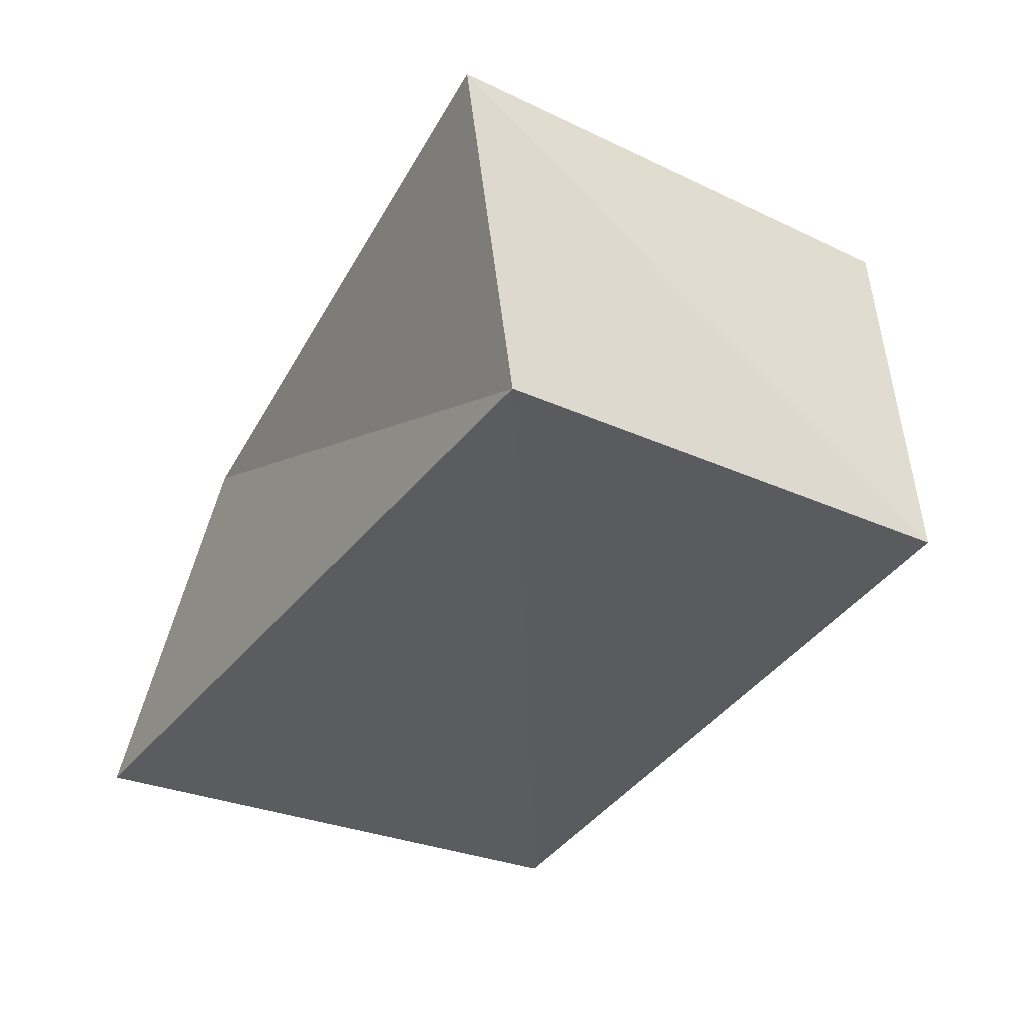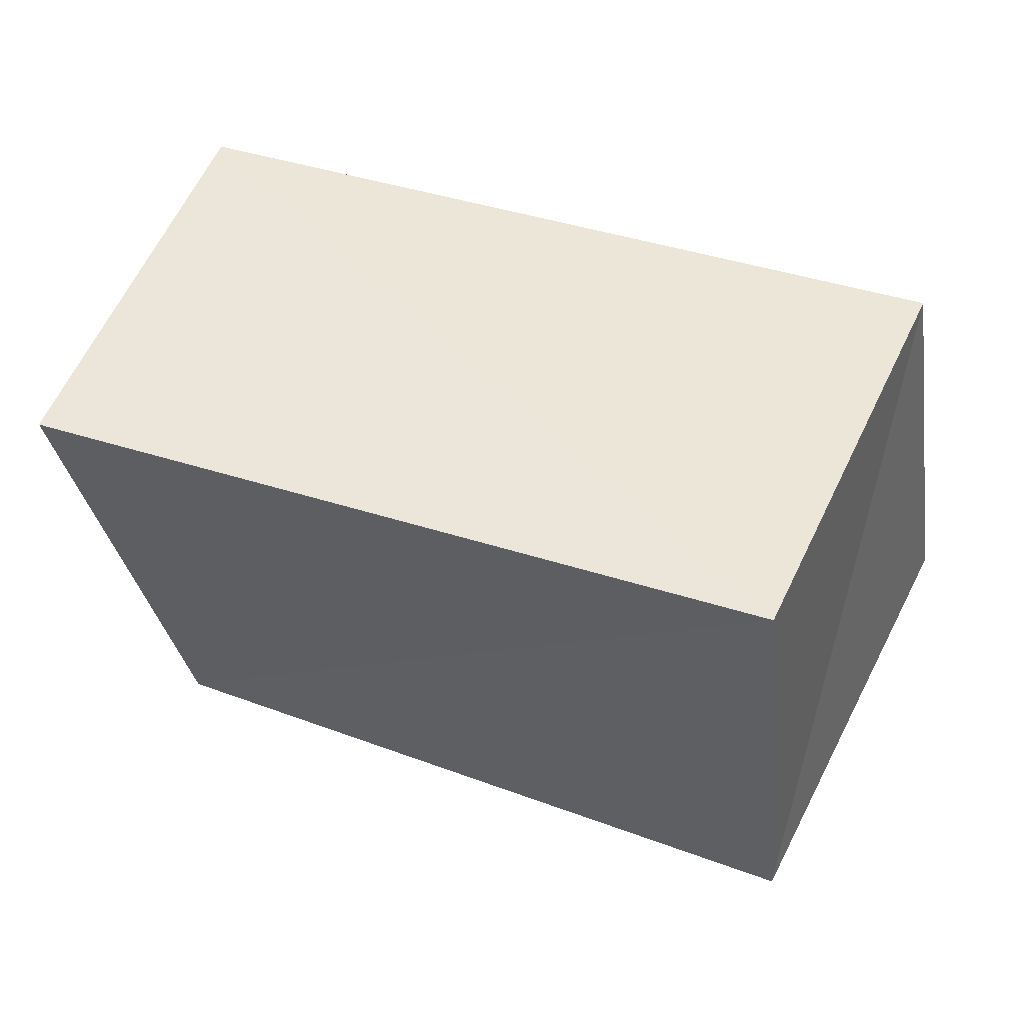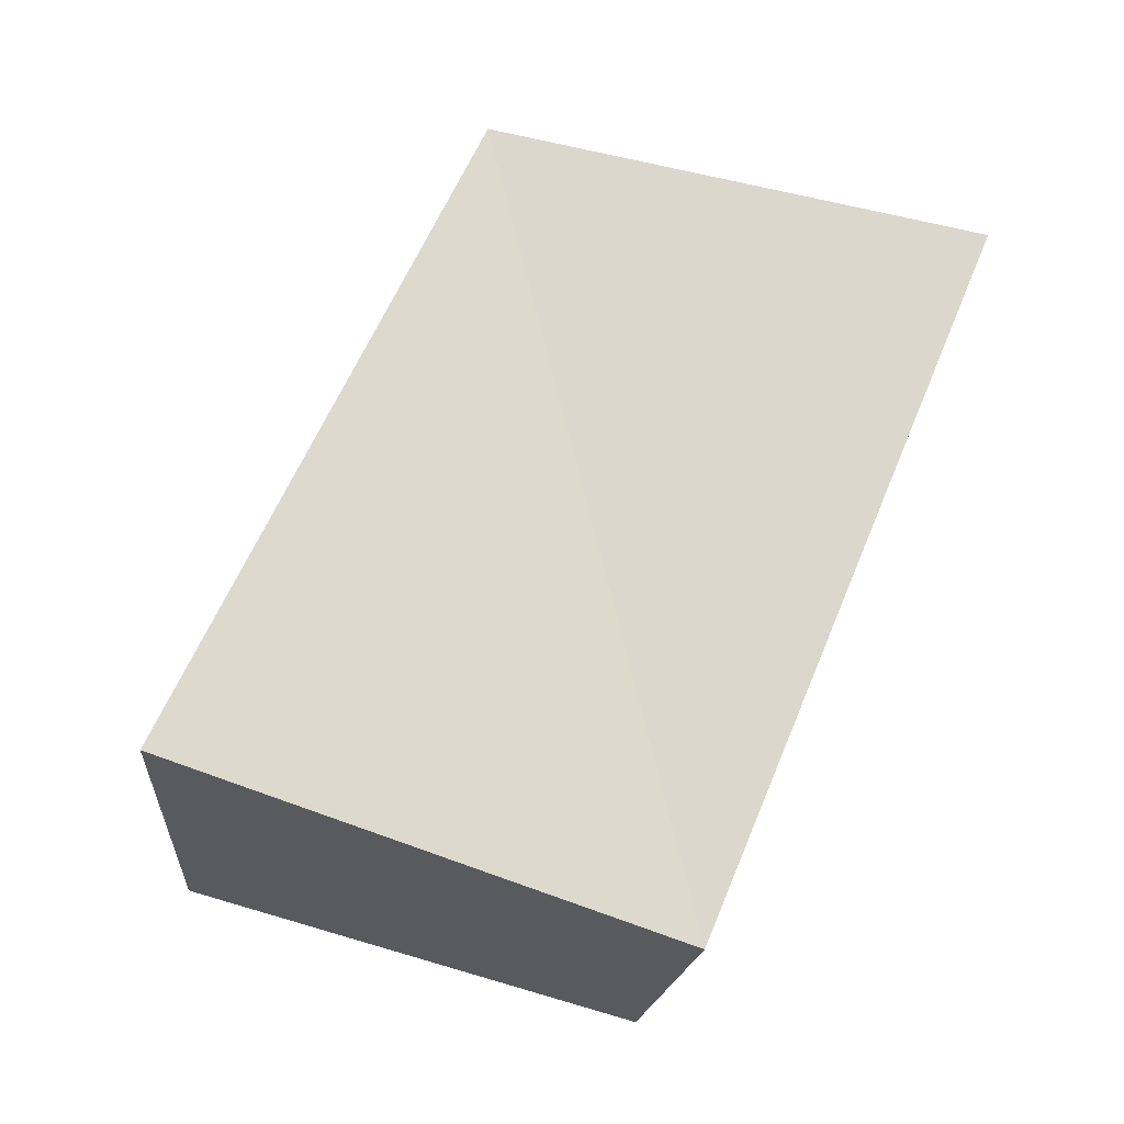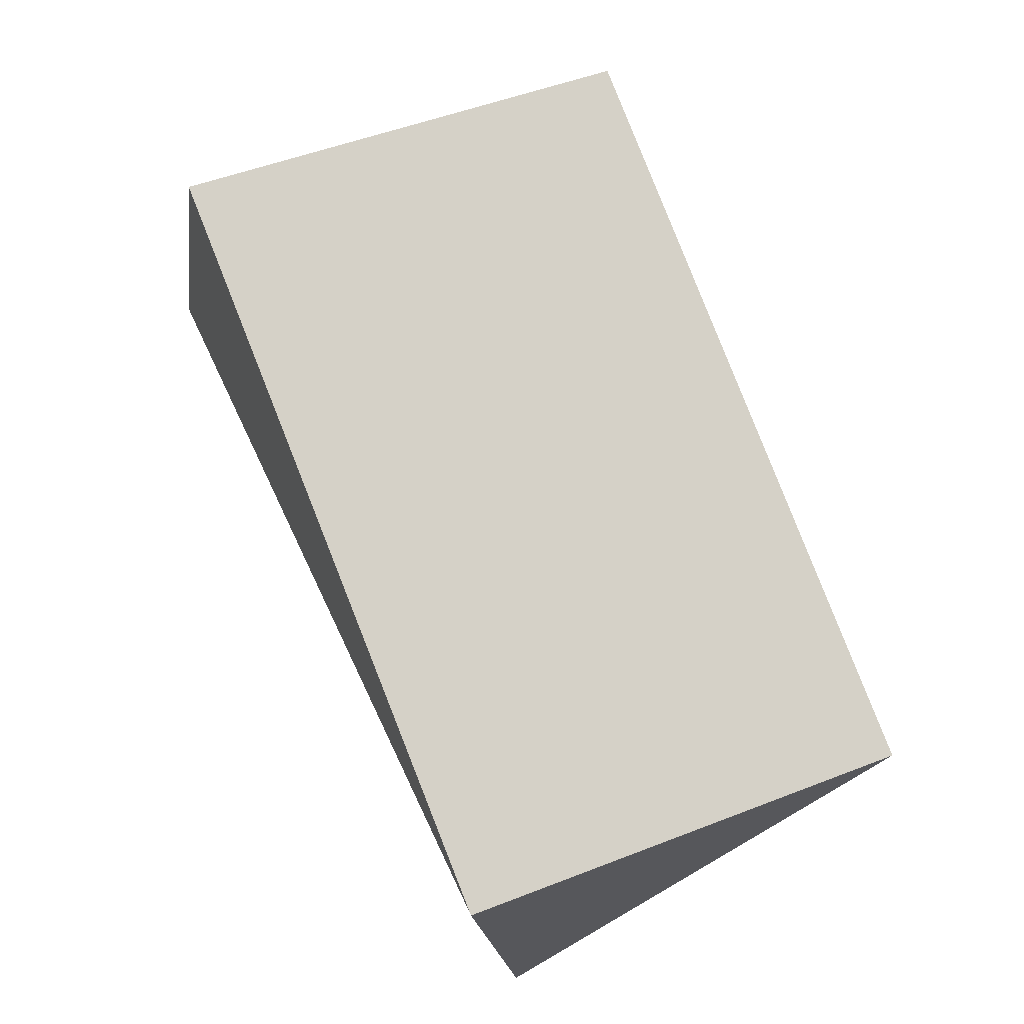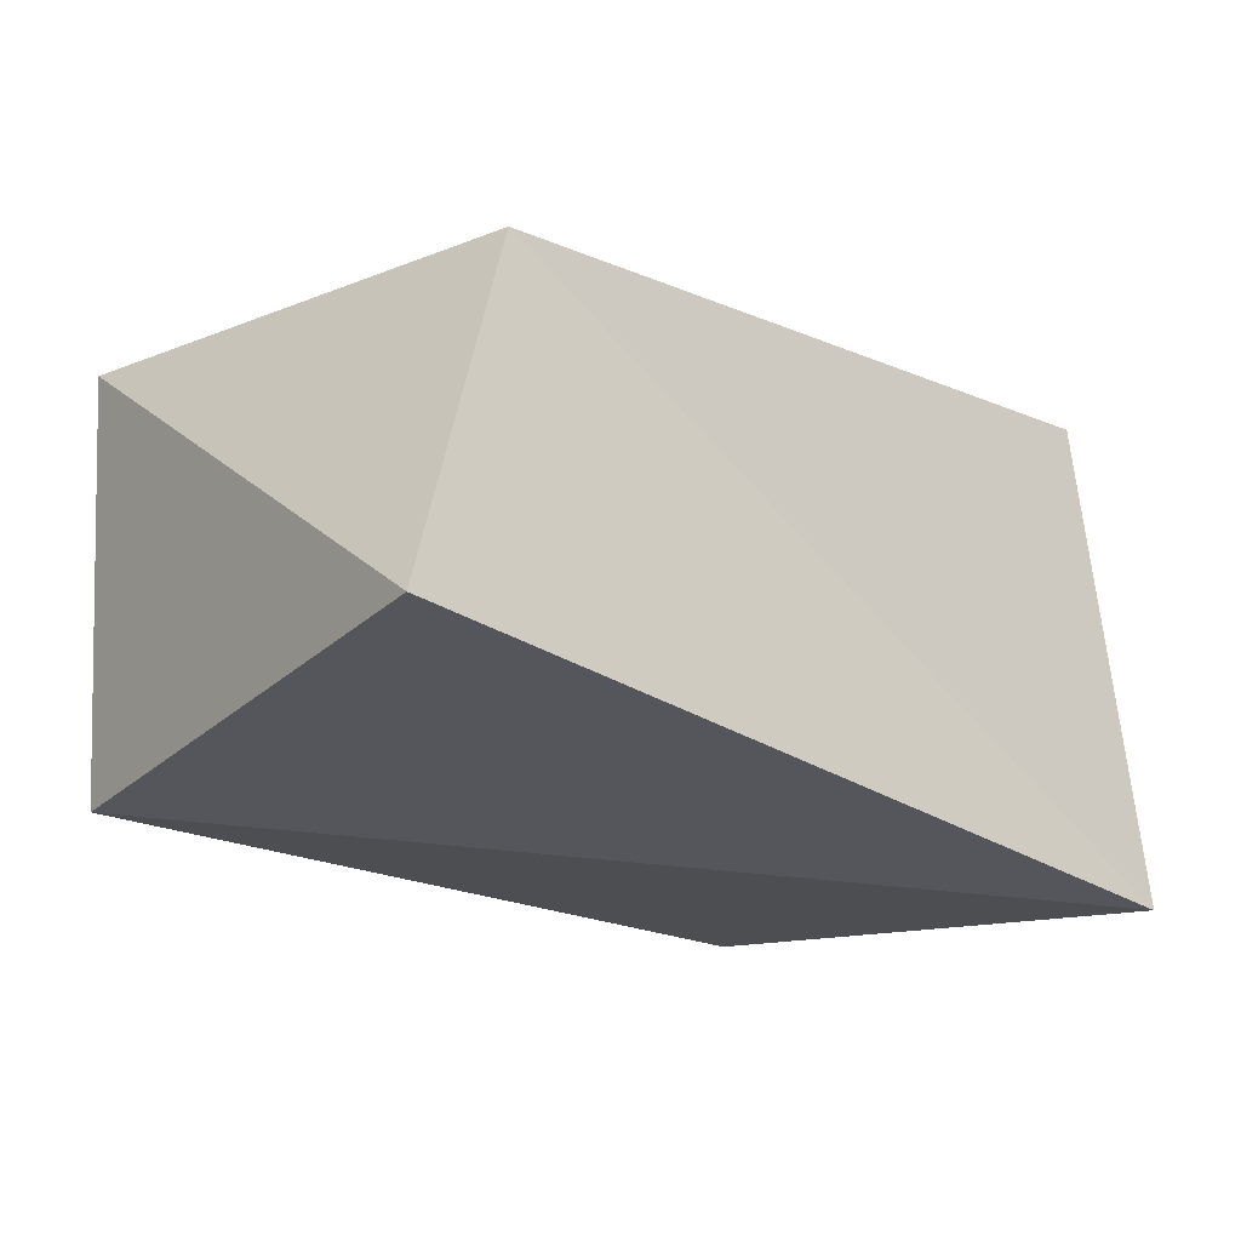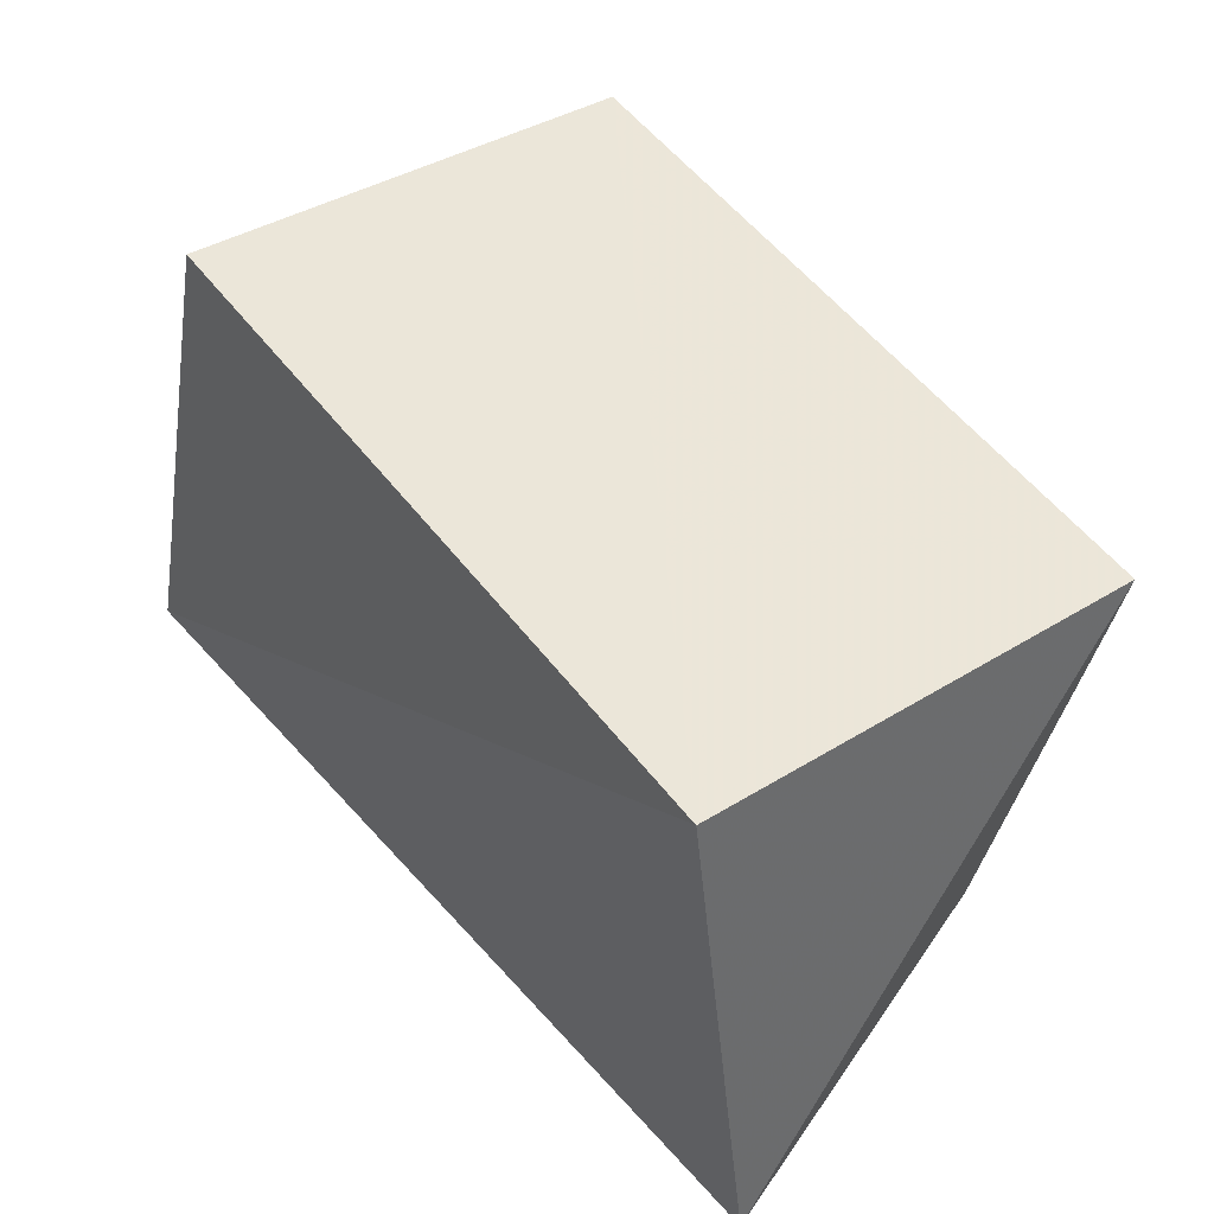
<metadata>
{"format":"obj","ext":"obj","renderer":"f3d","projection":"perspective","resolution":1024,"background":"white","views":[{"elev":-35.9,"azim":62.1,"up":"+Z"},{"elev":54.3,"azim":16.8,"up":"+Y"},{"elev":76.1,"azim":114.9,"up":"+Z"},{"elev":75.9,"azim":-113.4,"up":"+Y"},{"elev":-22.5,"azim":-41.6,"up":"+Z"},{"elev":46.8,"azim":-126.6,"up":"+Y"}]}
</metadata>
<code>
v 0.05882 -0.03133 -0.03013
v -0.04967 0.03005 -0.02639
v -0.05697 -0.03708 -0.02356
v 0.04927 0.03265 -0.02354
v -0.04083 -0.03038 0.02409
v 0.04793 -0.0322 0.02991
v -0.05249 0.03204 0.02754
v 0.04148 0.03561 0.03177
f 5 7 3
f 1 5 3
f 3 7 2
f 2 1 3
f 5 8 7
f 6 5 1
f 6 8 5
f 7 8 2
f 4 1 2
f 2 8 4
f 4 6 1
f 8 6 4

</code>
